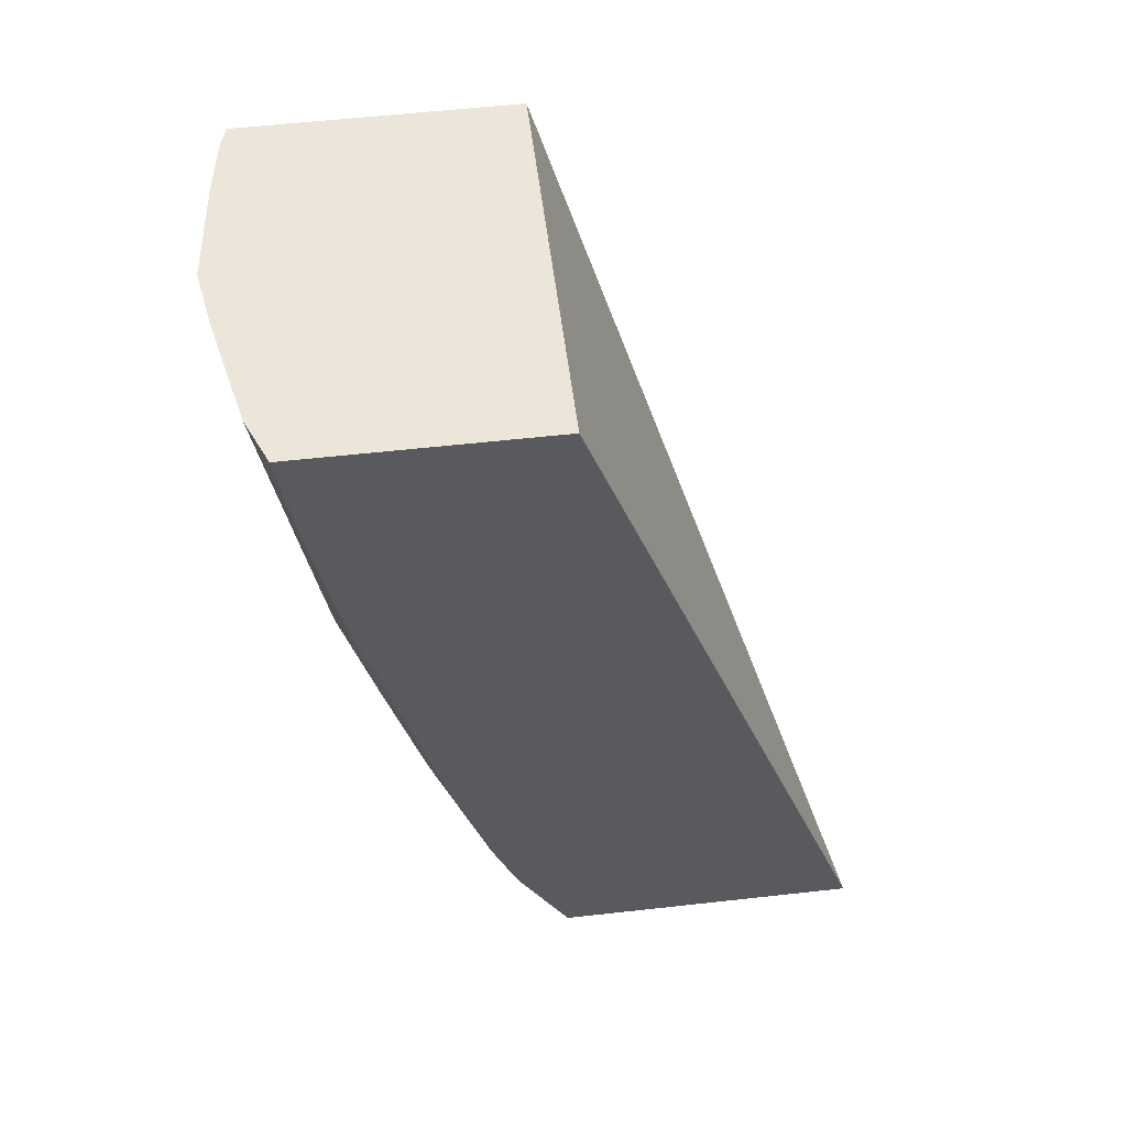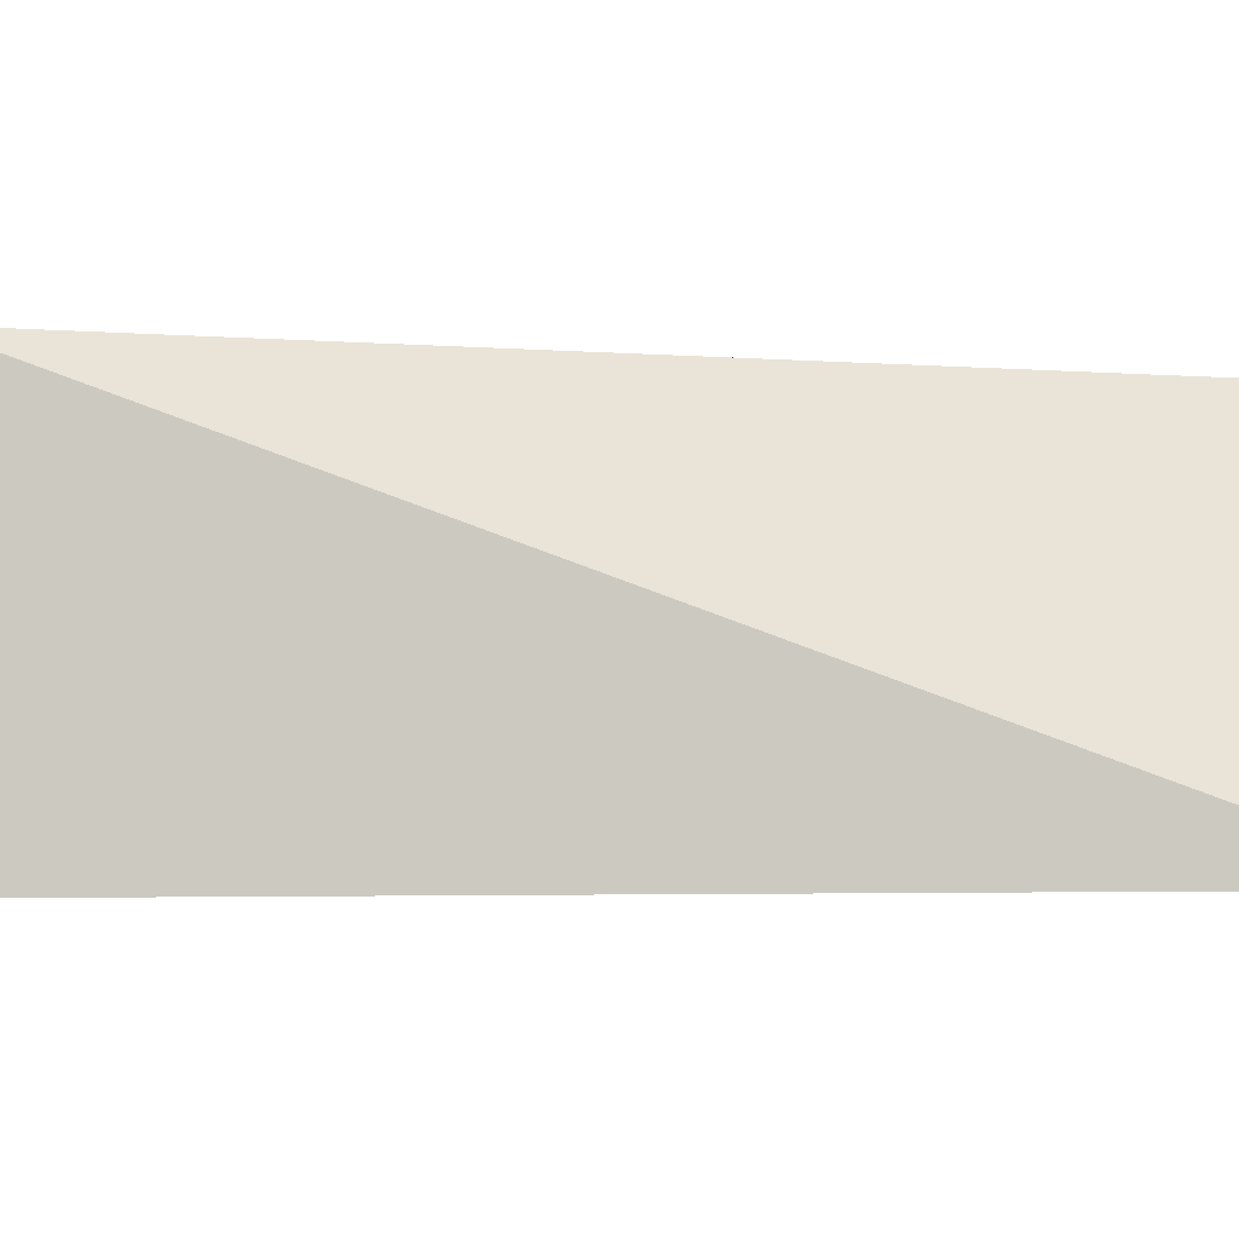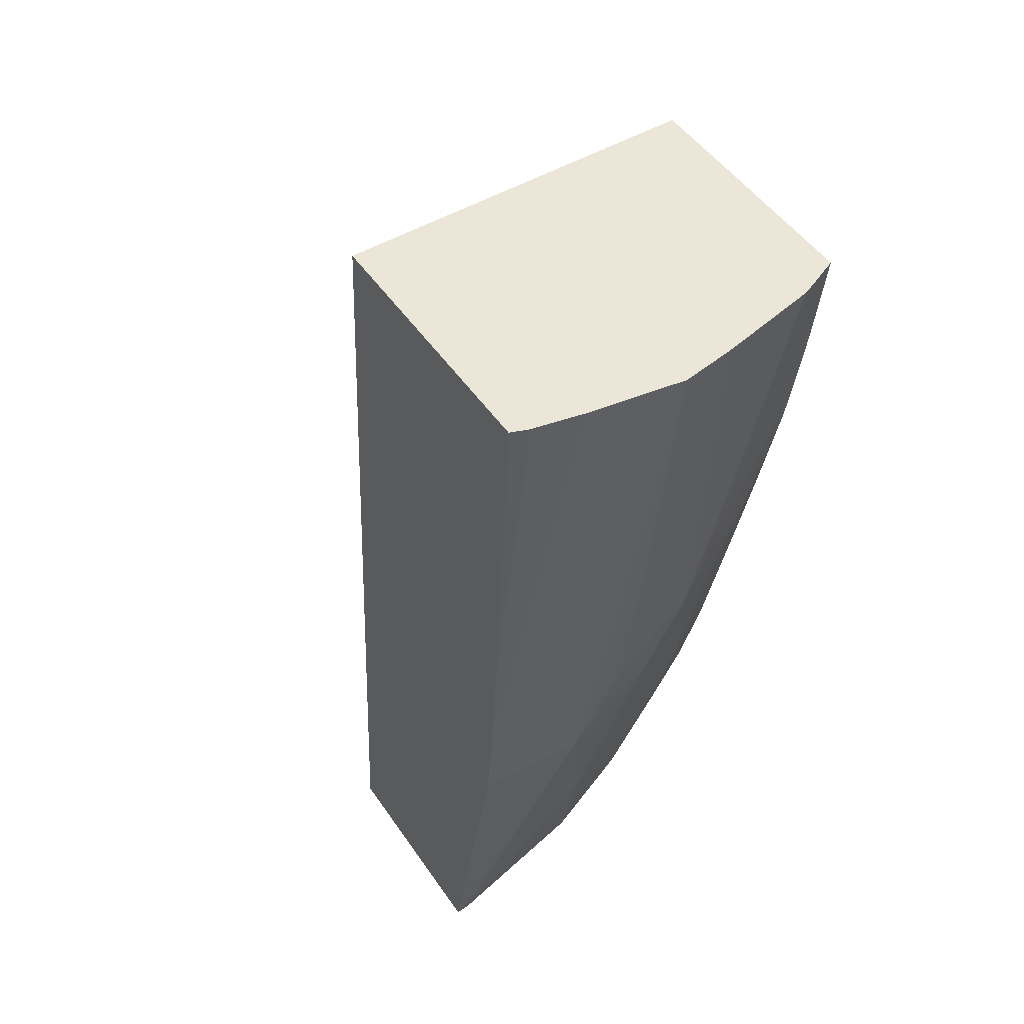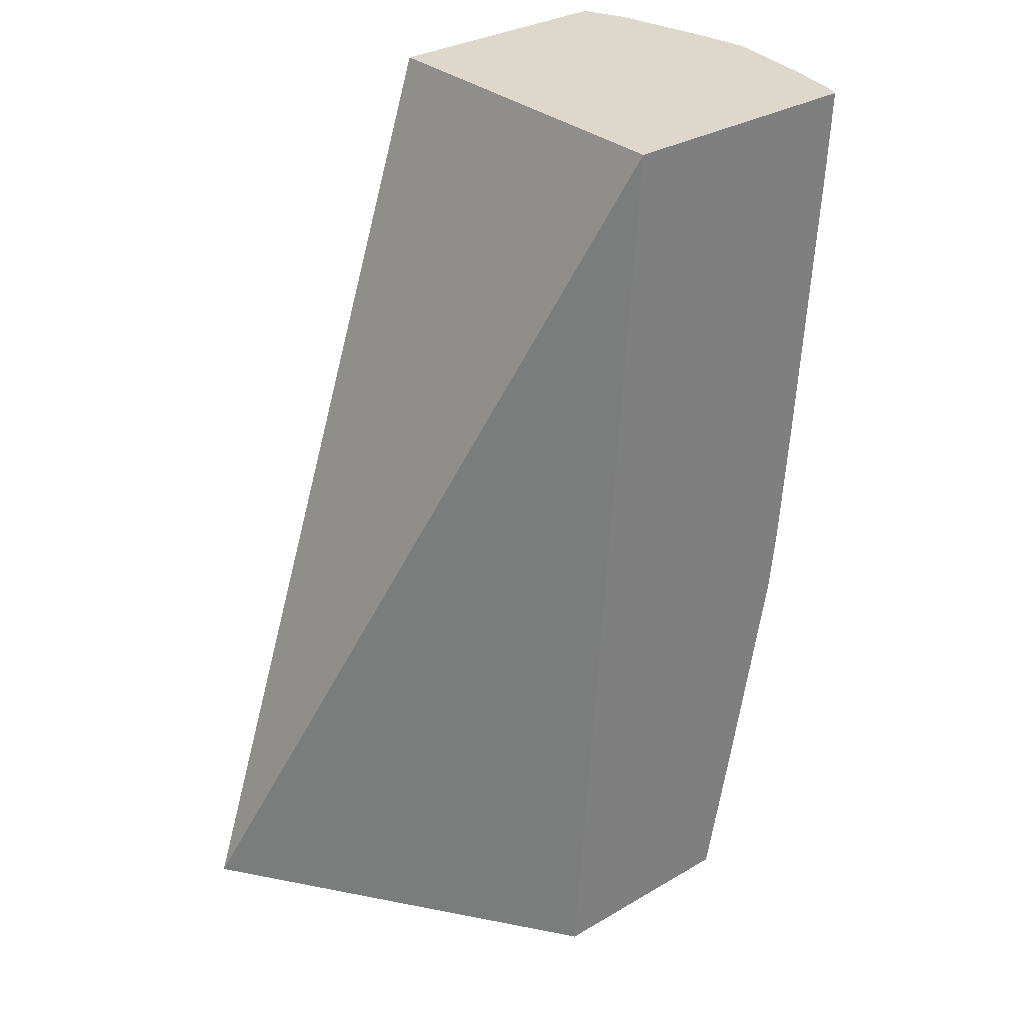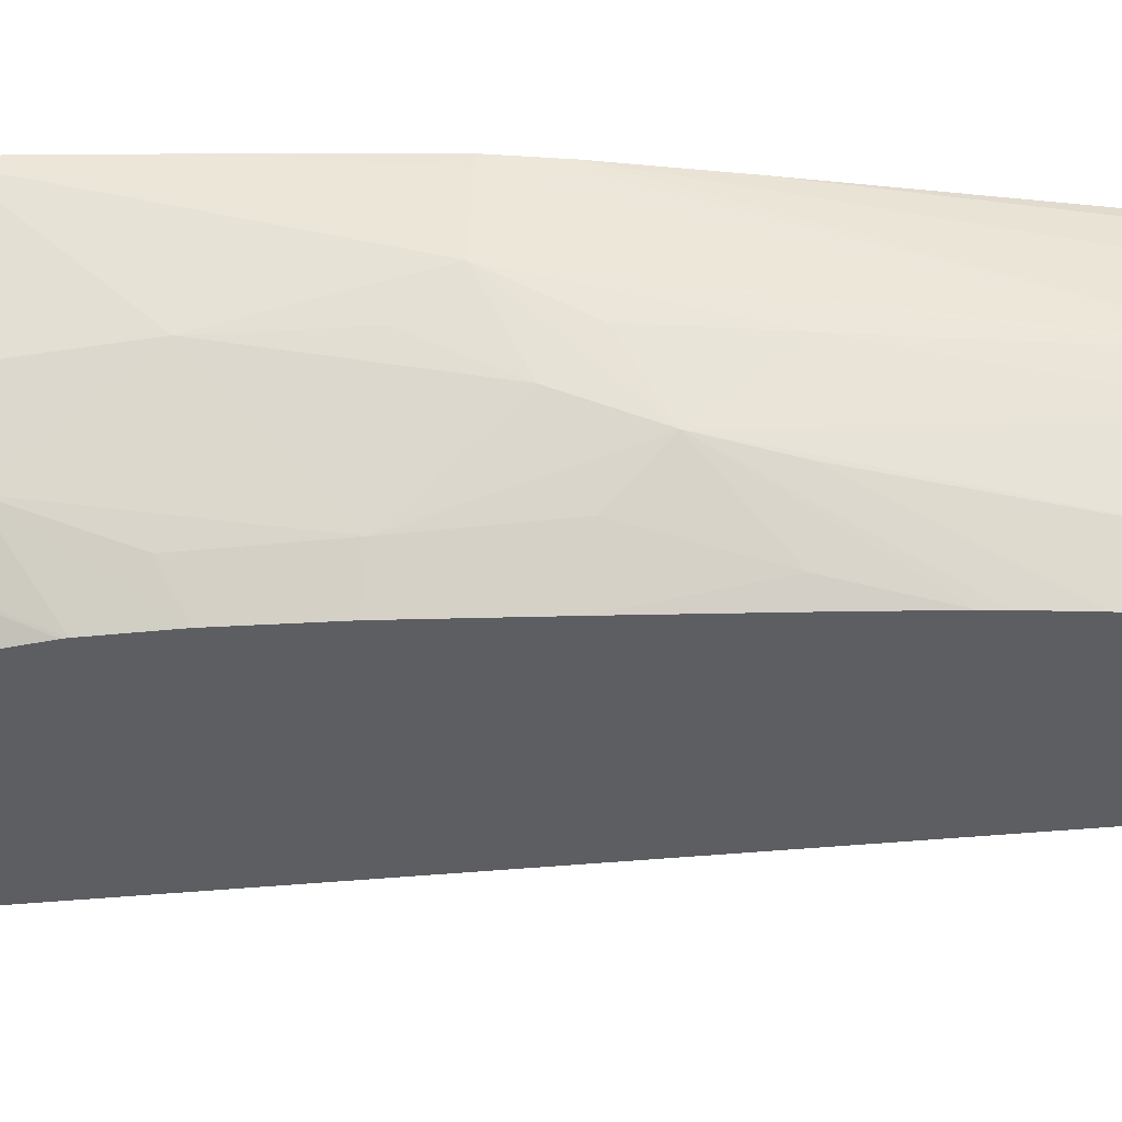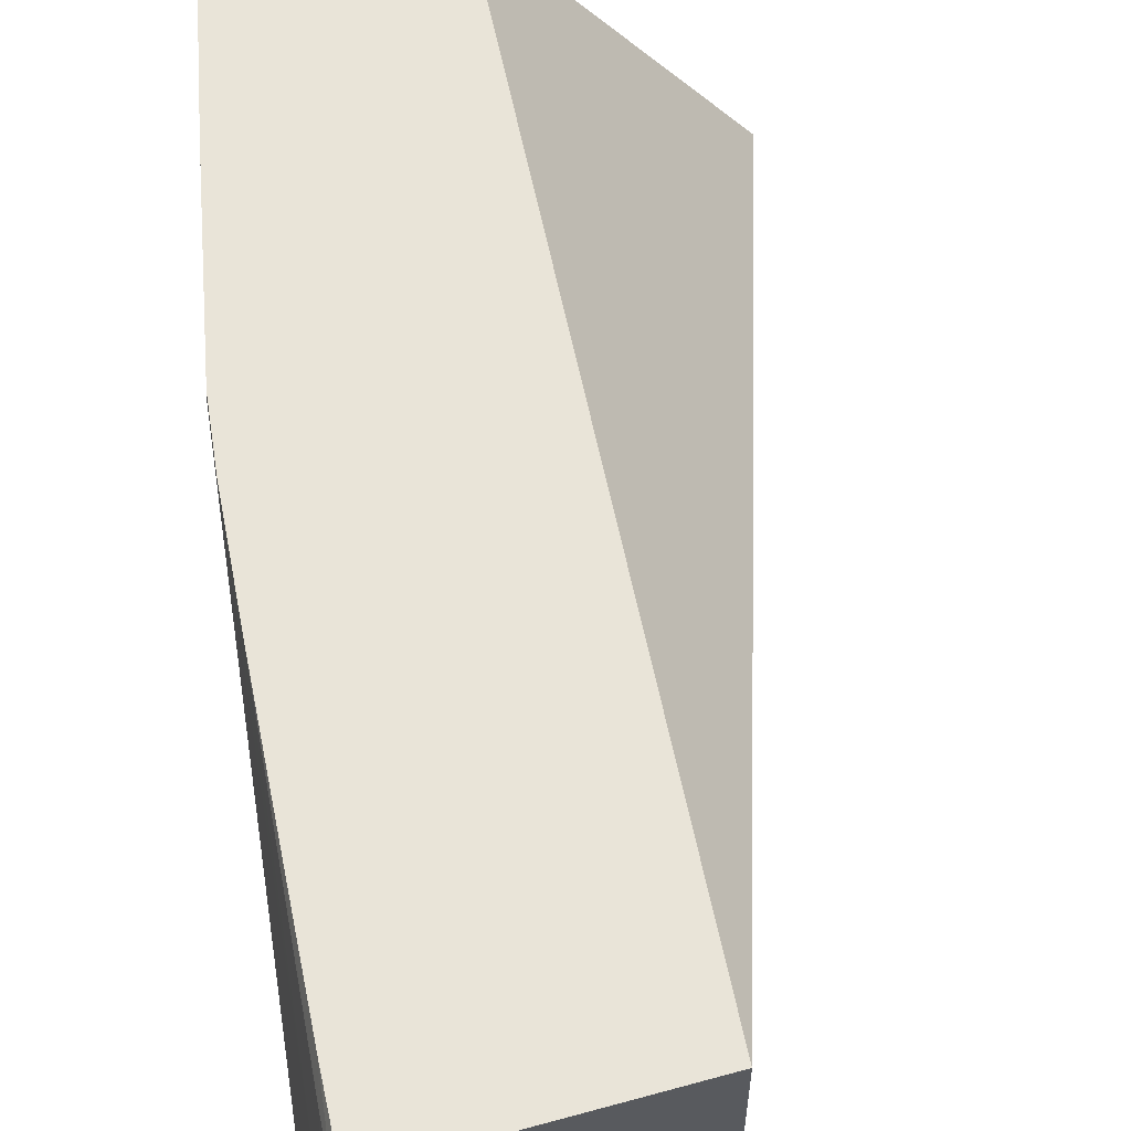
<metadata>
{"format":"obj","ext":"obj","renderer":"f3d","projection":"perspective","resolution":1024,"background":"white","views":[{"elev":57.5,"azim":173.4,"up":"+Y"},{"elev":-1.7,"azim":-114.3,"up":"+Z"},{"elev":48.7,"azim":57.3,"up":"+Y"},{"elev":31.5,"azim":-39.5,"up":"+Y"},{"elev":-39.1,"azim":79.0,"up":"+Z"},{"elev":60.6,"azim":164.4,"up":"+Z"}]}
</metadata>
<code>
v -0.0003843 0.1531 0.03381
v 0.002148 0.1531 0.03381
v 0.001602 0.1531 0.03665
v 0.002119 0.1606 0.03665
v 0.00209 0.1606 0.03381
v 0.002186 0.1532 0.03381
v 0.002457 0.1532 0.03419
v 0.002442 0.1531 0.03419
v 0.003281 0.1531 0.03665
v 0.004196 0.1606 0.03665
v 0.004031 0.1606 0.03381
v 0.002575 0.154 0.03381
v 0.002472 0.1531 0.03423
v 0.003269 0.1531 0.03653
v 0.003306 0.1533 0.03653
v 0.003285 0.1531 0.03665
v 0.004244 0.1606 0.03653
v 0.004163 0.16 0.03665
v 0.004183 0.1606 0.03415
v 0.003926 0.1598 0.03381
v 0.002594 0.1541 0.03381
v 0.00281 0.1535 0.03455
v 0.002966 0.1531 0.03523
v 0.002987 0.1531 0.0353
v 0.003386 0.1544 0.03537
v 0.003873 0.156 0.03578
v 0.003521 0.1543 0.03665
v 0.004218 0.1602 0.03653
v 0.004328 0.1606 0.03611
v 0.004085 0.1588 0.03665
v 0.004363 0.1606 0.03496
v 0.003863 0.1572 0.03473
v 0.003922 0.1579 0.03458
v 0.004011 0.159 0.03434
v 0.003878 0.1595 0.03381
v 0.002806 0.1547 0.03381
v 0.002933 0.1545 0.03419
v 0.003261 0.1556 0.03422
v 0.002986 0.1532 0.03526
v 0.002981 0.1531 0.03527
v 0.003779 0.1564 0.03501
v 0.003681 0.1556 0.03538
v 0.003865 0.156 0.03653
v 0.00393 0.1568 0.03538
v 0.004089 0.1579 0.03537
v 0.004384 0.1602 0.03537
v 0.004435 0.1606 0.03537
v 0.00386 0.156 0.03665
v 0.004006 0.1577 0.03665
v 0.004132 0.159 0.03653
v 0.003925 0.1566 0.03665
v 0.003576 0.1568 0.03429
v 0.003675 0.1579 0.034
v 0.00376 0.1588 0.03381
v 0.003792 0.159 0.03381
v 0.003043 0.1556 0.03381
v 0.003948 0.1567 0.03653
v 0.003312 0.1567 0.03381
v 0.003563 0.1579 0.03381
f 1 2 8
f 1 8 13
f 1 13 23
f 1 23 40
f 1 40 24
f 1 24 14
f 1 14 9
f 1 9 3
f 1 3 4
f 1 4 5
f 1 5 11
f 1 11 20
f 1 20 35
f 1 35 55
f 1 55 54
f 1 54 59
f 1 59 58
f 1 58 56
f 1 56 36
f 1 36 21
f 1 21 12
f 1 12 6
f 1 6 2
f 2 6 7
f 2 7 8
f 3 9 16
f 3 16 27
f 3 27 48
f 3 48 51
f 3 51 49
f 3 49 30
f 3 30 18
f 3 18 10
f 3 10 4
f 4 10 17
f 4 17 29
f 4 29 47
f 4 47 31
f 4 31 19
f 4 19 11
f 4 11 5
f 6 12 7
f 7 13 8
f 7 12 13
f 9 14 15
f 9 15 16
f 10 18 17
f 11 19 20
f 12 21 13
f 13 21 22
f 13 22 23
f 14 24 25
f 14 25 26
f 14 26 15
f 15 26 16
f 16 26 27
f 17 18 28
f 17 28 29
f 18 30 28
f 19 31 32
f 19 32 33
f 19 33 34
f 19 34 35
f 19 35 20
f 21 36 22
f 22 36 37
f 22 37 38
f 22 38 25
f 22 25 39
f 22 39 23
f 23 39 40
f 24 40 25
f 25 38 41
f 25 41 42
f 25 42 26
f 25 40 39
f 26 43 27
f 26 42 41
f 26 41 32
f 26 32 44
f 26 44 45
f 26 45 46
f 26 46 47
f 26 47 43
f 27 43 48
f 28 30 49
f 28 49 50
f 28 50 29
f 29 50 49
f 29 49 51
f 29 51 47
f 31 47 46
f 31 46 45
f 31 45 32
f 32 45 44
f 32 41 38
f 32 38 52
f 32 52 53
f 32 53 54
f 32 54 55
f 32 55 33
f 33 55 35
f 33 35 34
f 36 56 38
f 36 38 37
f 38 56 52
f 43 47 57
f 43 57 48
f 47 51 57
f 48 57 51
f 52 56 53
f 53 56 58
f 53 58 59
f 53 59 54

</code>
